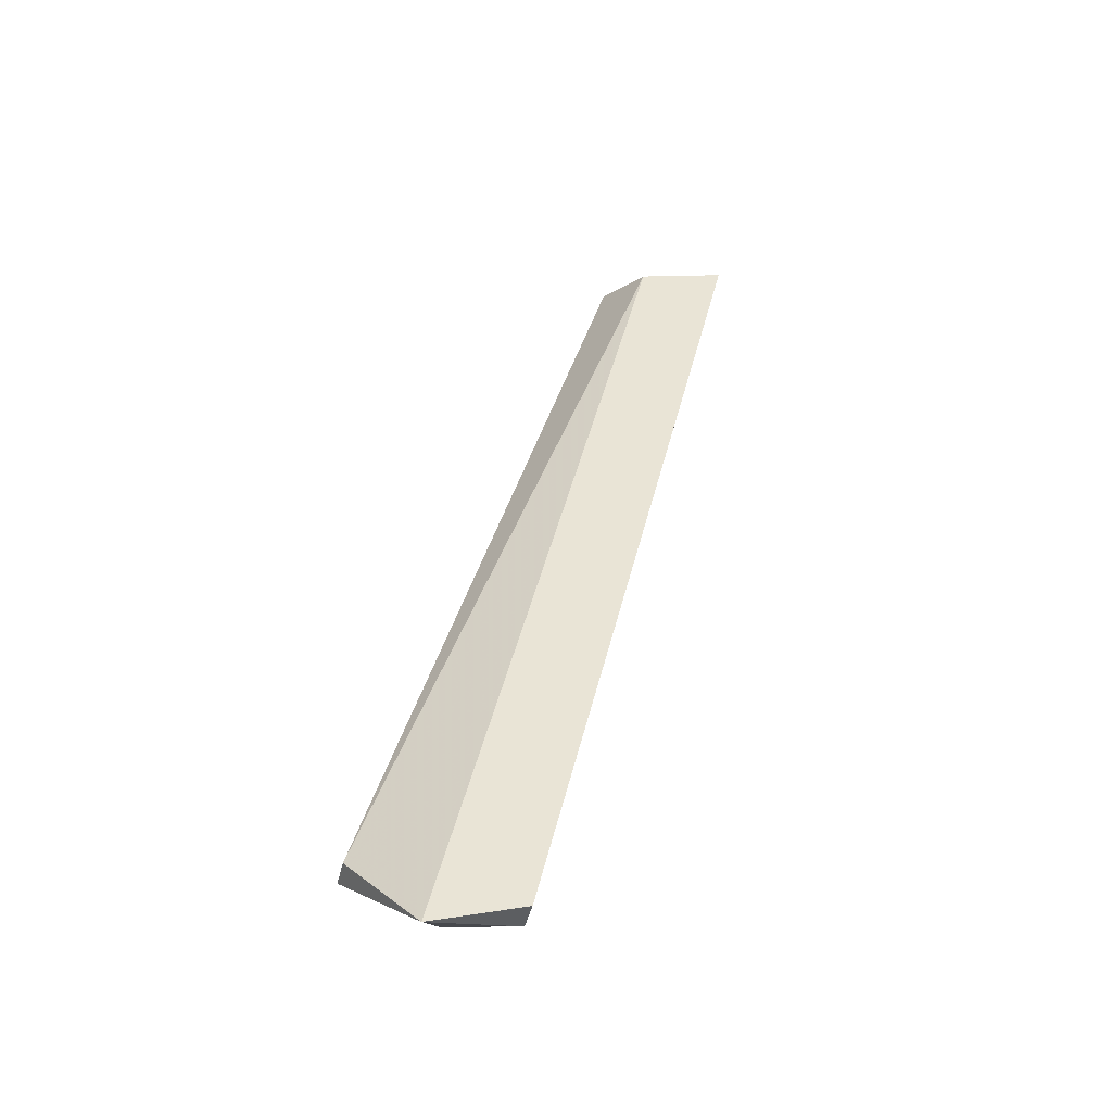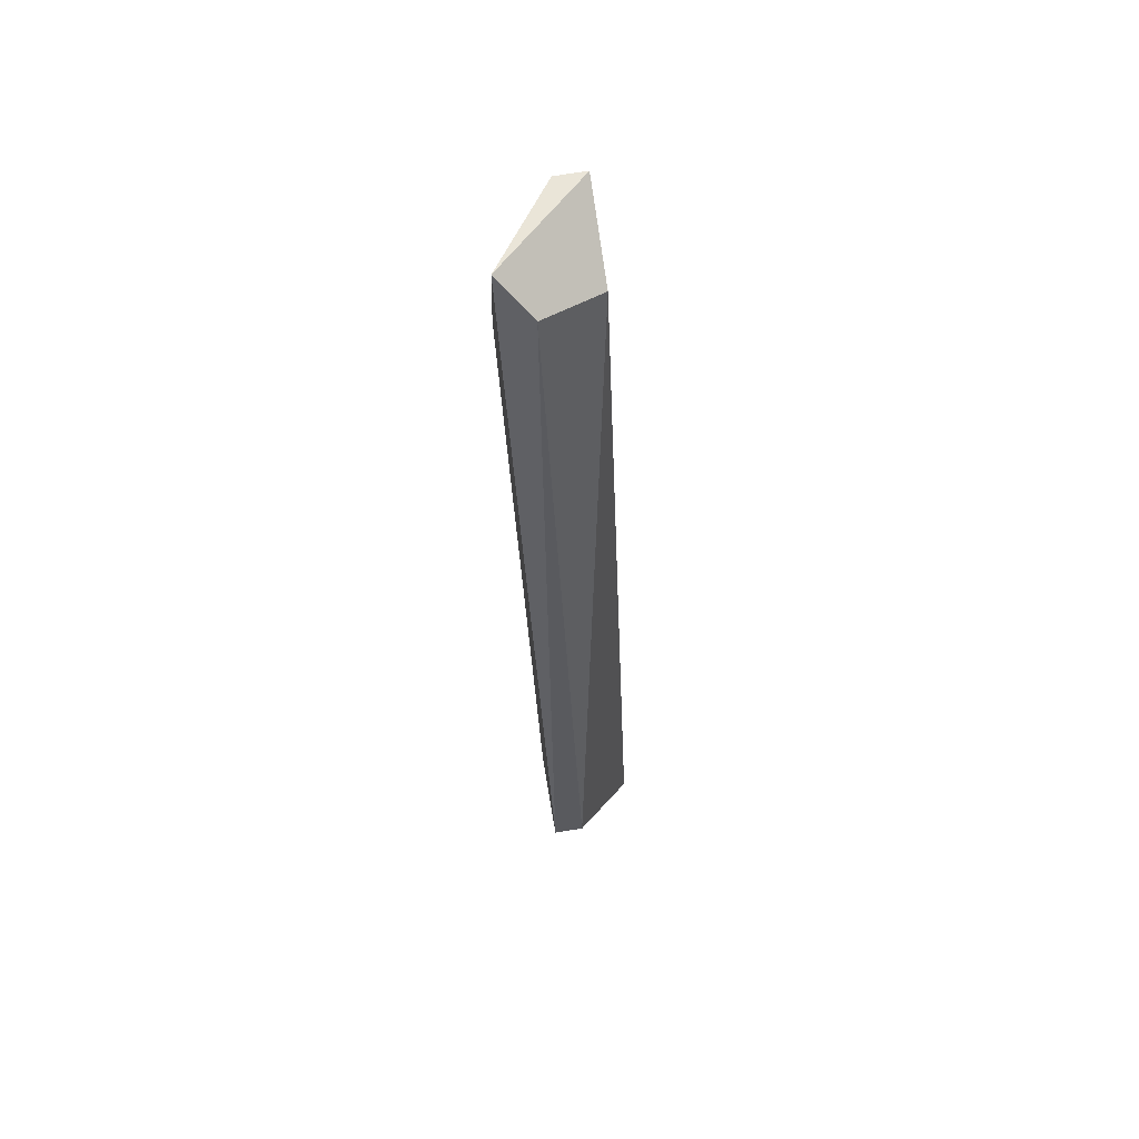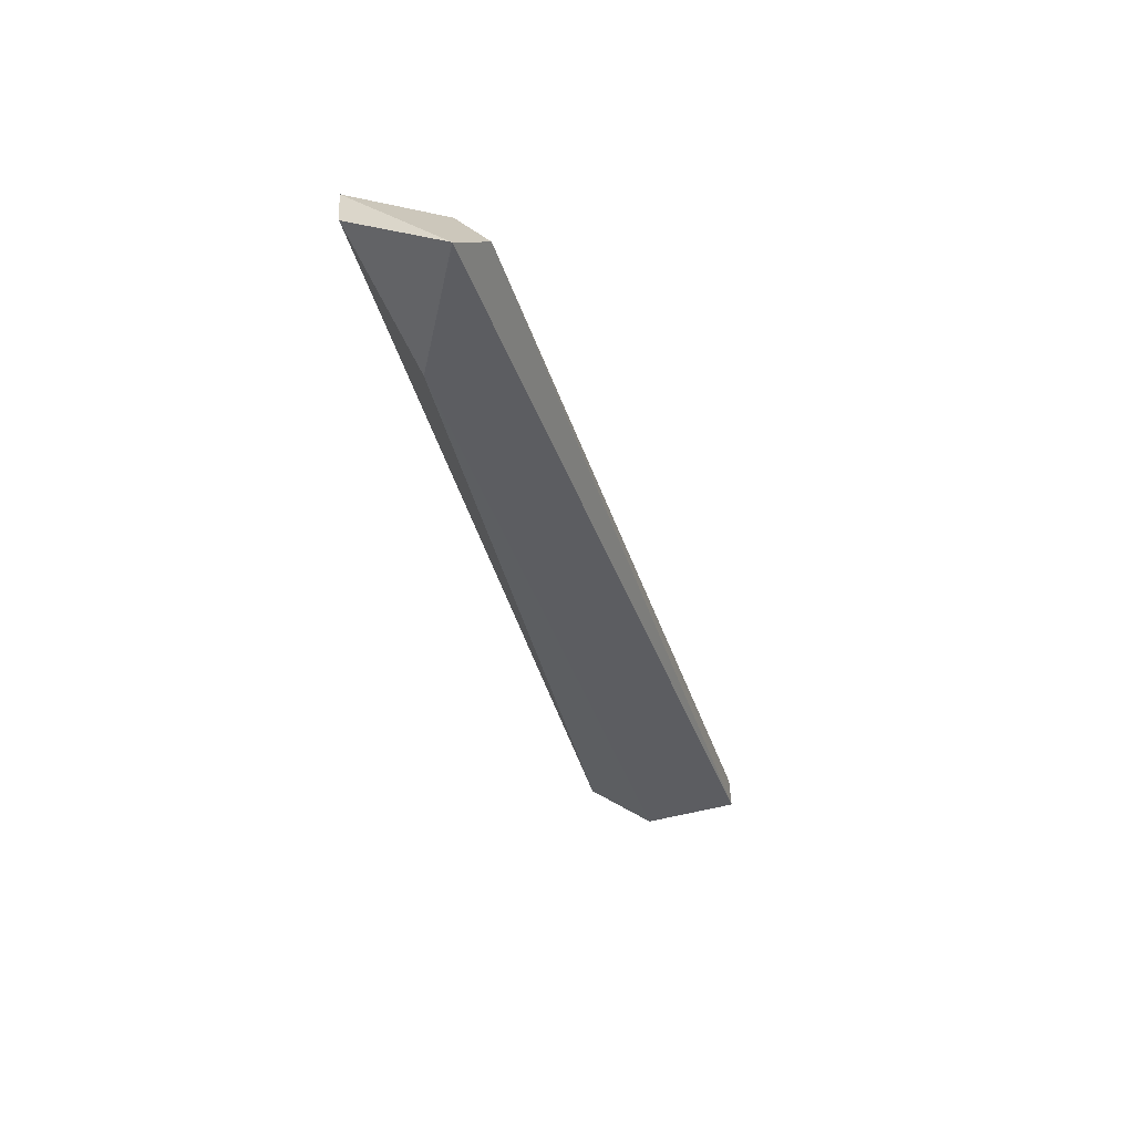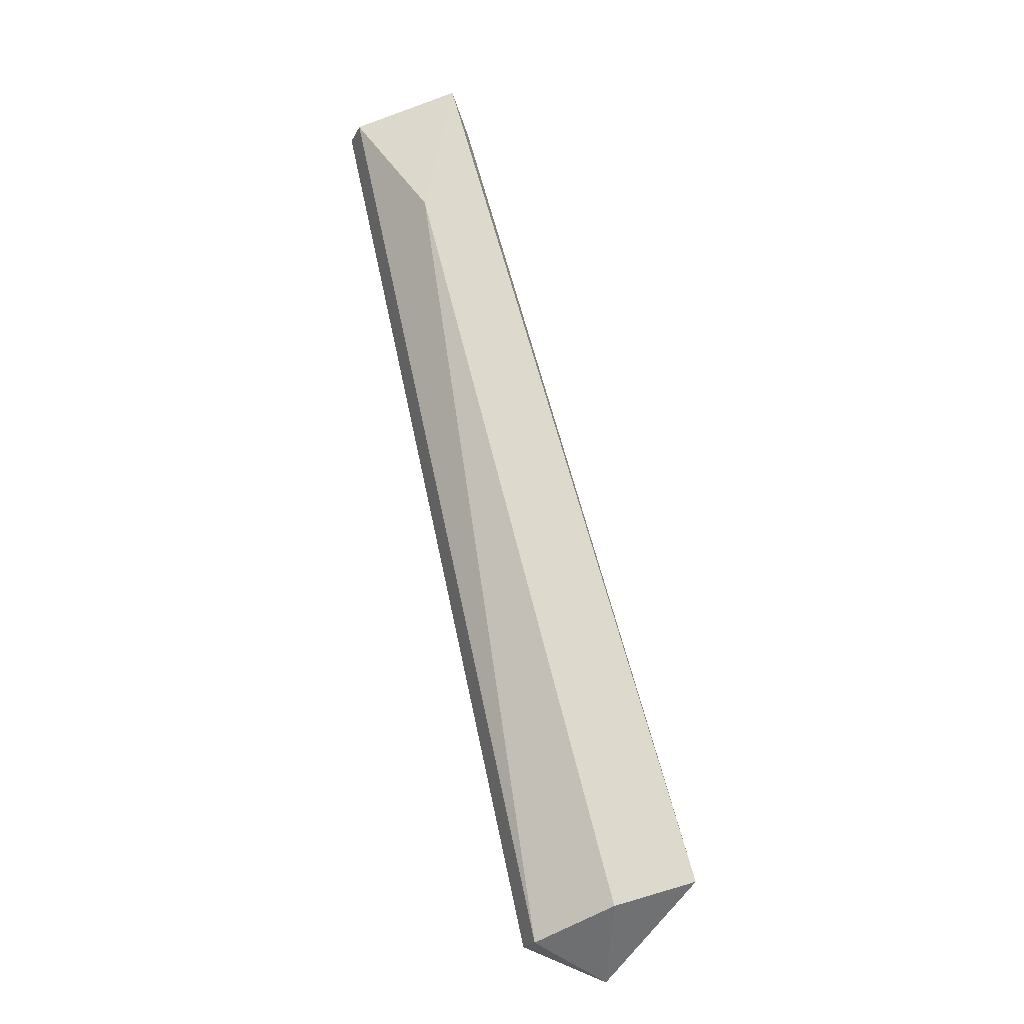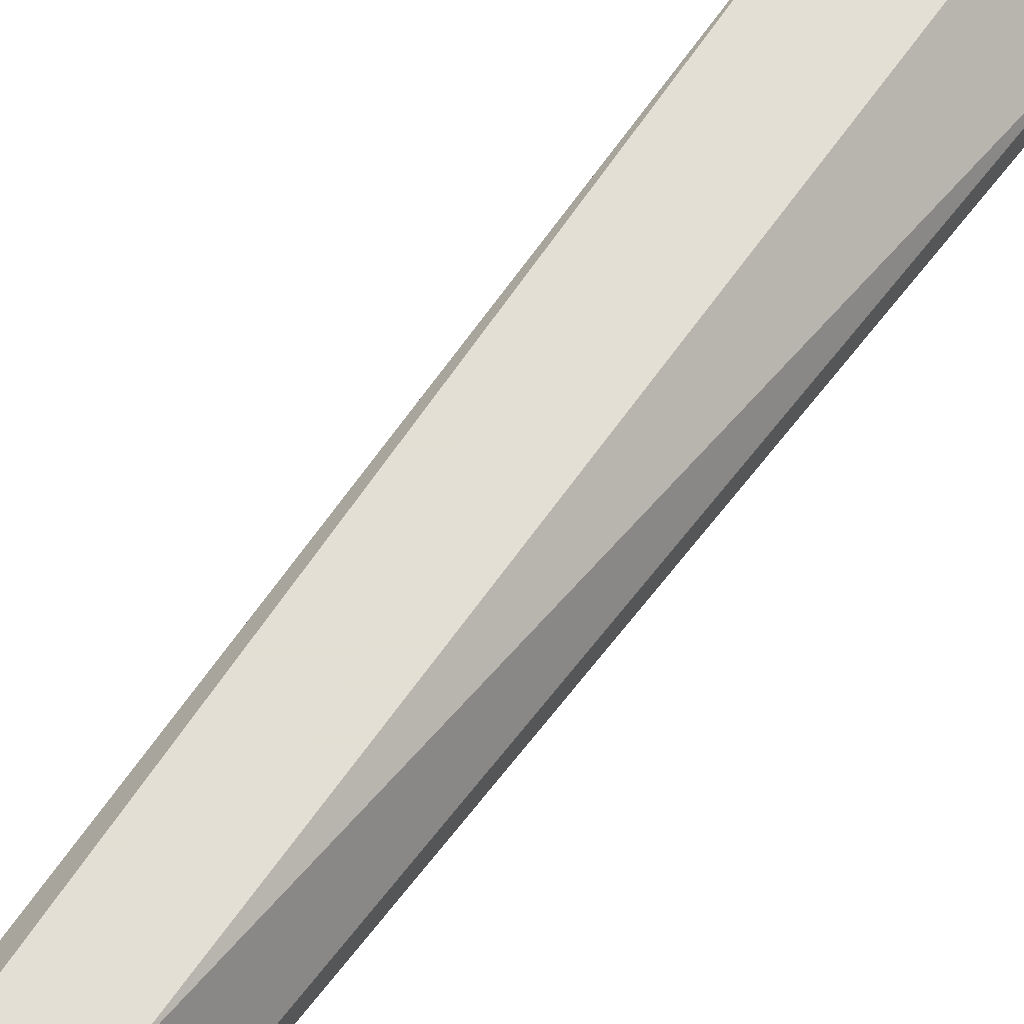
<metadata>
{"format":"obj","ext":"obj","renderer":"f3d","projection":"perspective","resolution":1024,"background":"white","views":[{"elev":-44.9,"azim":166.7,"up":"+Y"},{"elev":72.6,"azim":80.8,"up":"+Y"},{"elev":53.2,"azim":-2.8,"up":"+Y"},{"elev":-22.1,"azim":-21.4,"up":"+Y"},{"elev":66.3,"azim":-128.8,"up":"+Z"}]}
</metadata>
<code>
v -0.2287 0.1044 0.1533
v -0.2801 0.2637 0.1533
v -0.2801 0.2637 0.1584
v -0.2595 0.2637 0.1636
v -0.2338 0.1147 0.1687
v -0.2441 0.1096 0.1533
v -0.2184 0.1199 0.1687
v -0.2698 0.2432 0.1687
v -0.2647 0.2586 0.1533
v -0.2184 0.1199 0.1636
v -0.2647 0.2689 0.1687
v -0.2441 0.1096 0.1584
f 8 3 12
f 2 1 6
f 3 2 6
f 5 1 7
f 5 7 8
f 1 2 9
f 7 1 10
f 4 7 10
f 1 9 10
f 9 4 10
f 2 3 11
f 7 4 11
f 8 7 11
f 3 8 11
f 9 2 11
f 4 9 11
f 1 5 12
f 3 6 12
f 6 1 12
f 5 8 12

</code>
